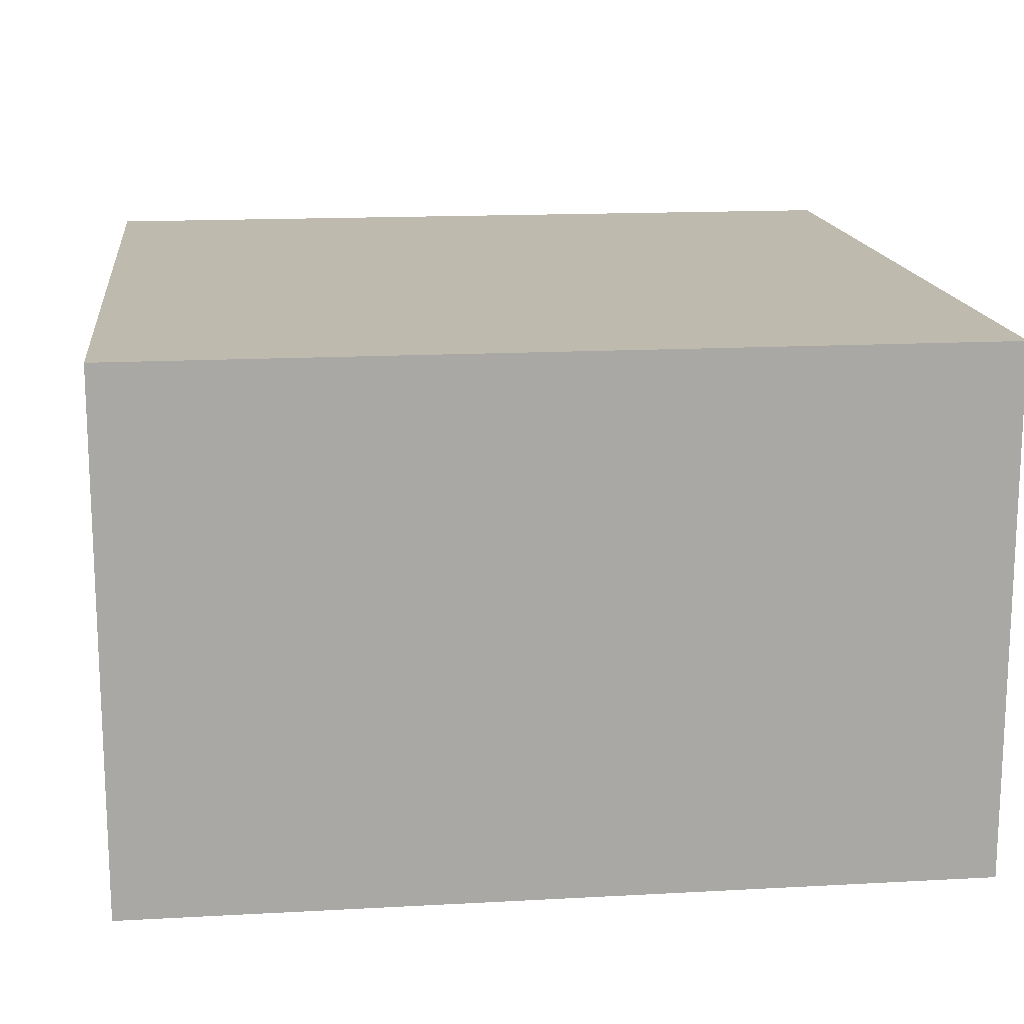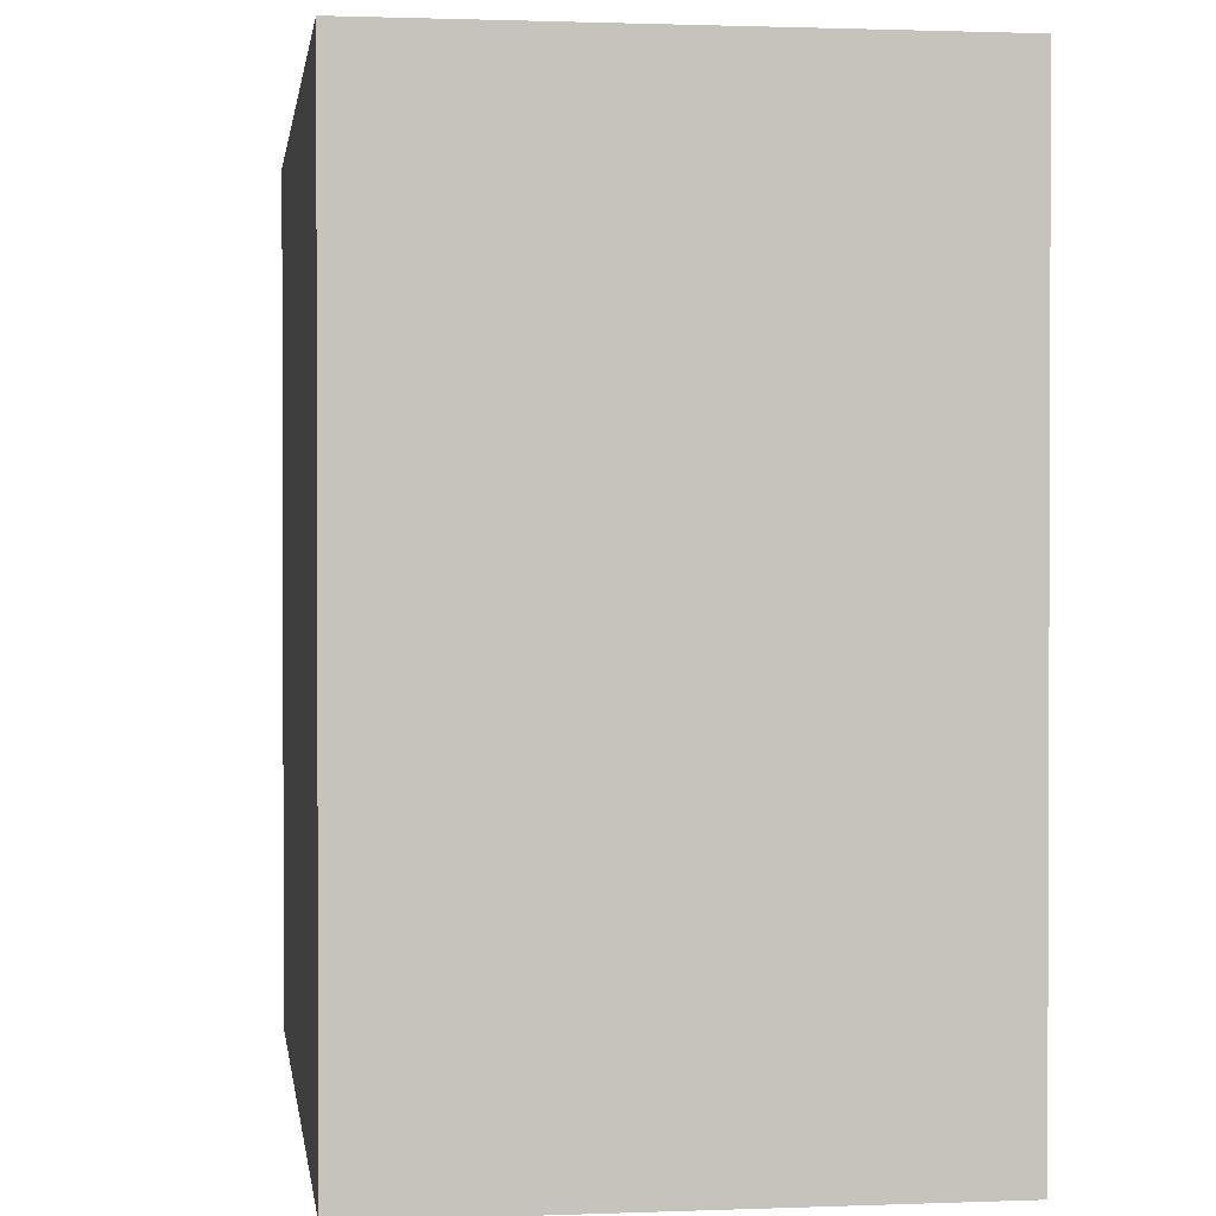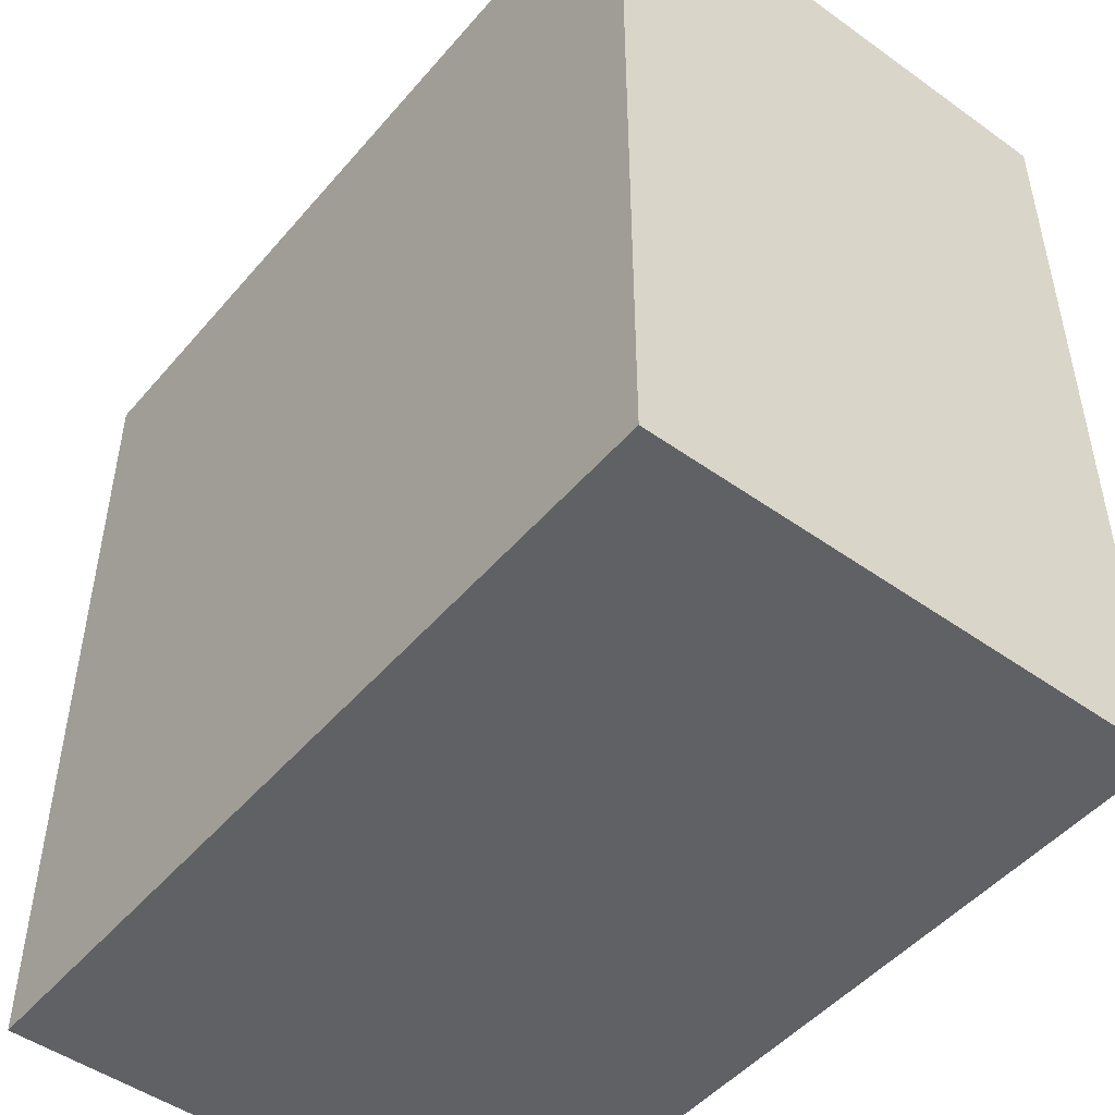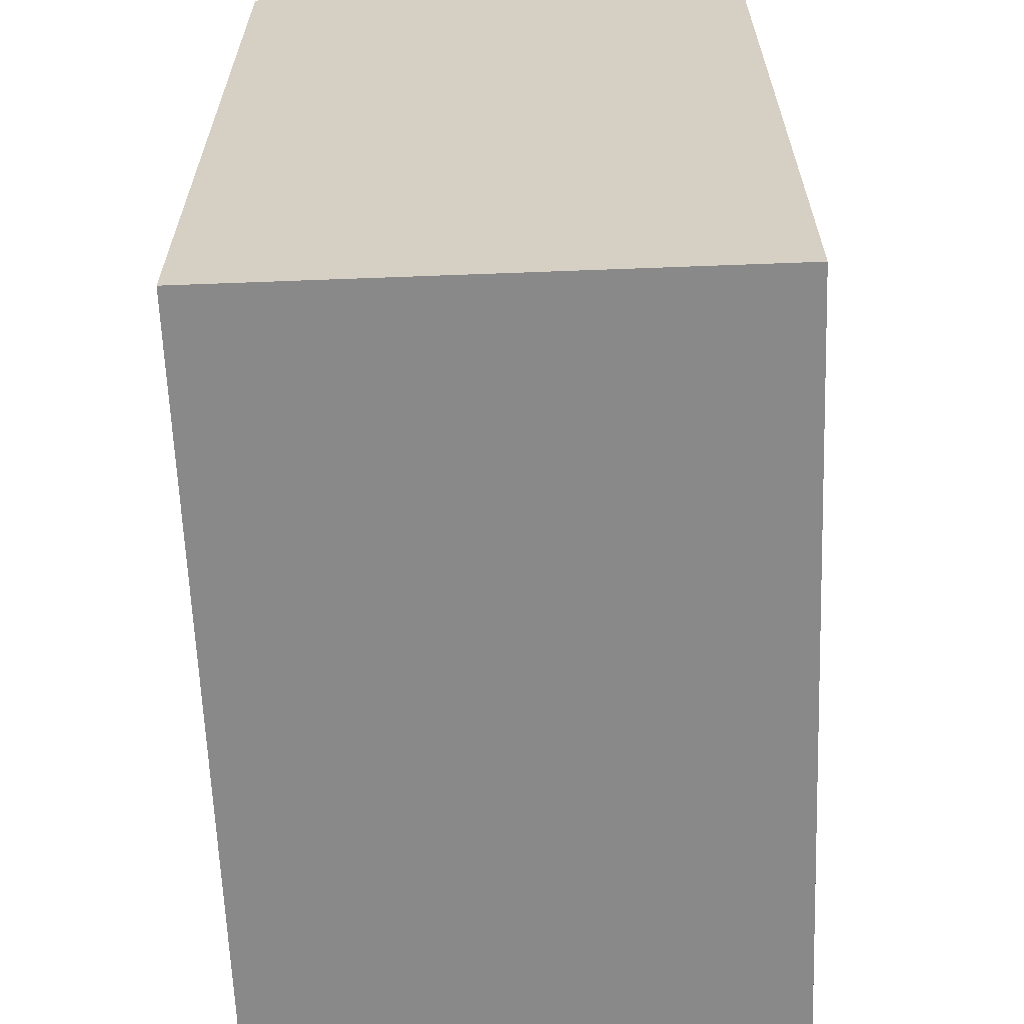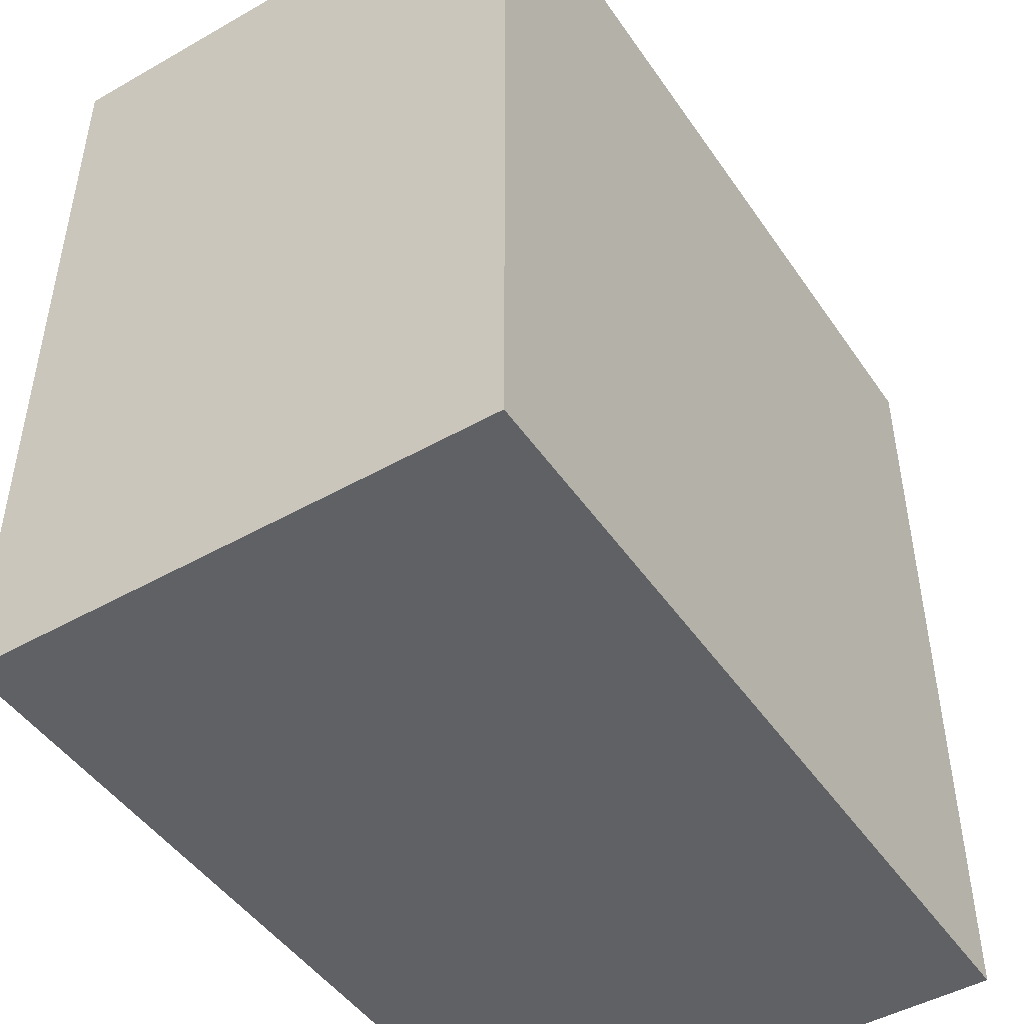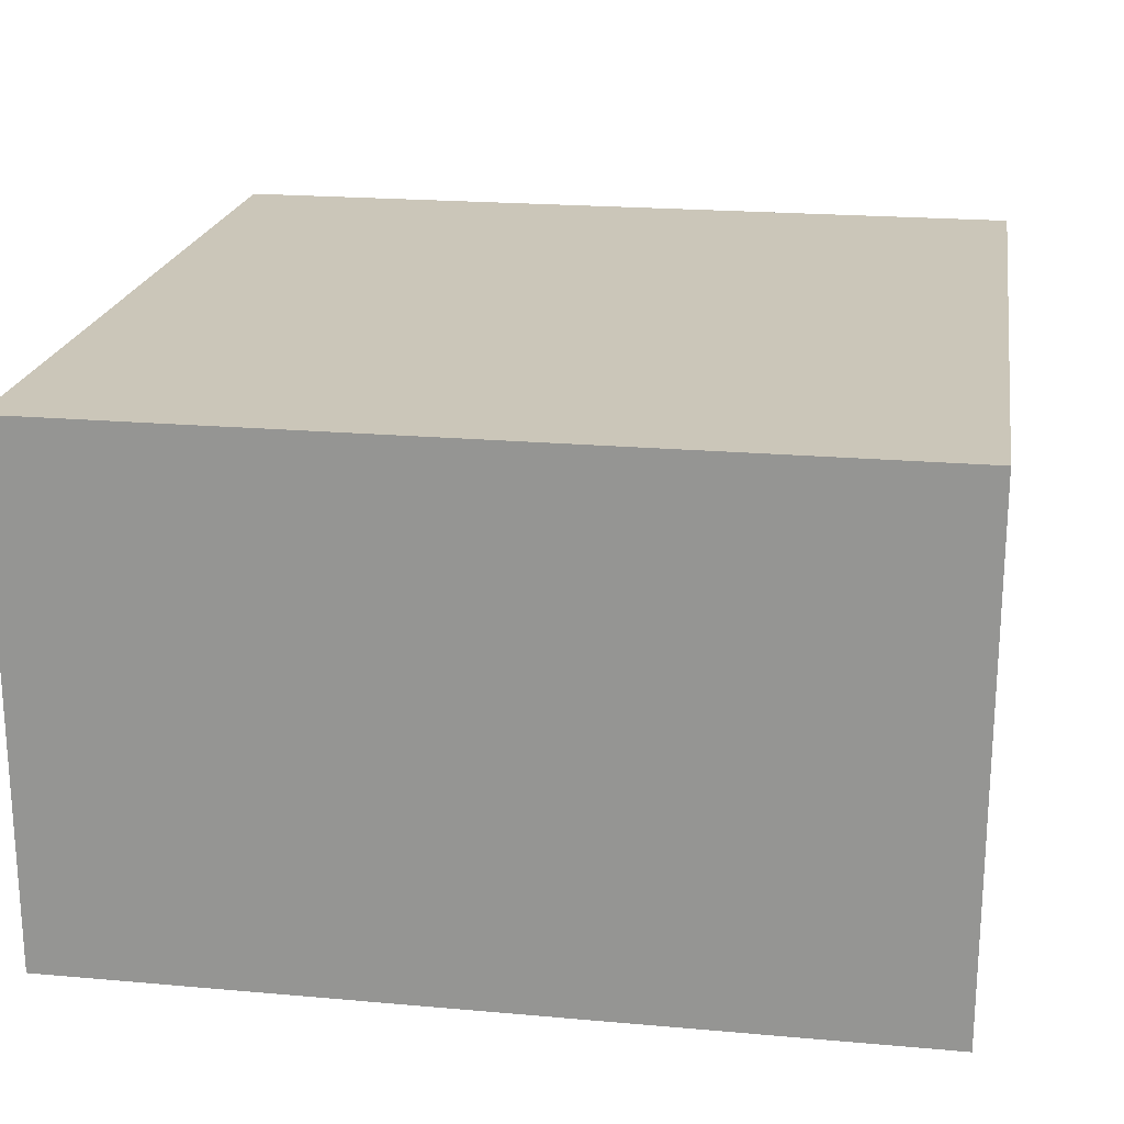
<metadata>
{"format":"obj","ext":"obj","renderer":"f3d","projection":"perspective","resolution":1024,"background":"white","views":[{"elev":15.5,"azim":83.4,"up":"+Y"},{"elev":1.2,"azim":-97.9,"up":"+Z"},{"elev":-48.6,"azim":-128.5,"up":"+Z"},{"elev":-63.3,"azim":-87.8,"up":"+Z"},{"elev":-47.1,"azim":122.7,"up":"+Z"},{"elev":20.8,"azim":99.1,"up":"+Y"}]}
</metadata>
<code>
g Mesh1 Group1 Model
v 1 0 -0
v 0 0 -0
v 0 0 -1
v 1 0 -1
f 1 2 3 4
v 1 0.625 -0
v 0 0.625 -0
f 1 5 6 2
v 1 0.625 -1
f 4 7 5 1
v 0 0.625 -1
f 3 8 7 4
f 2 6 8 3
f 8 6 5 7

</code>
